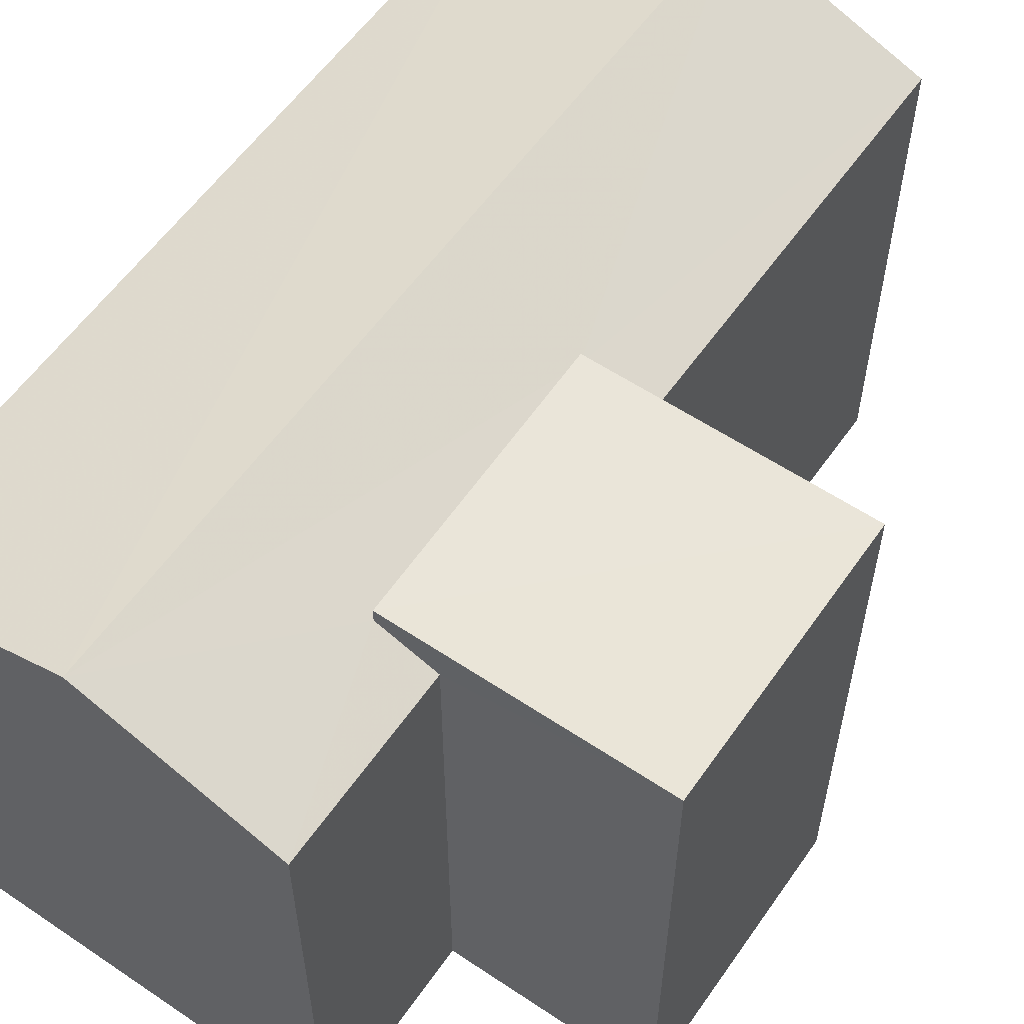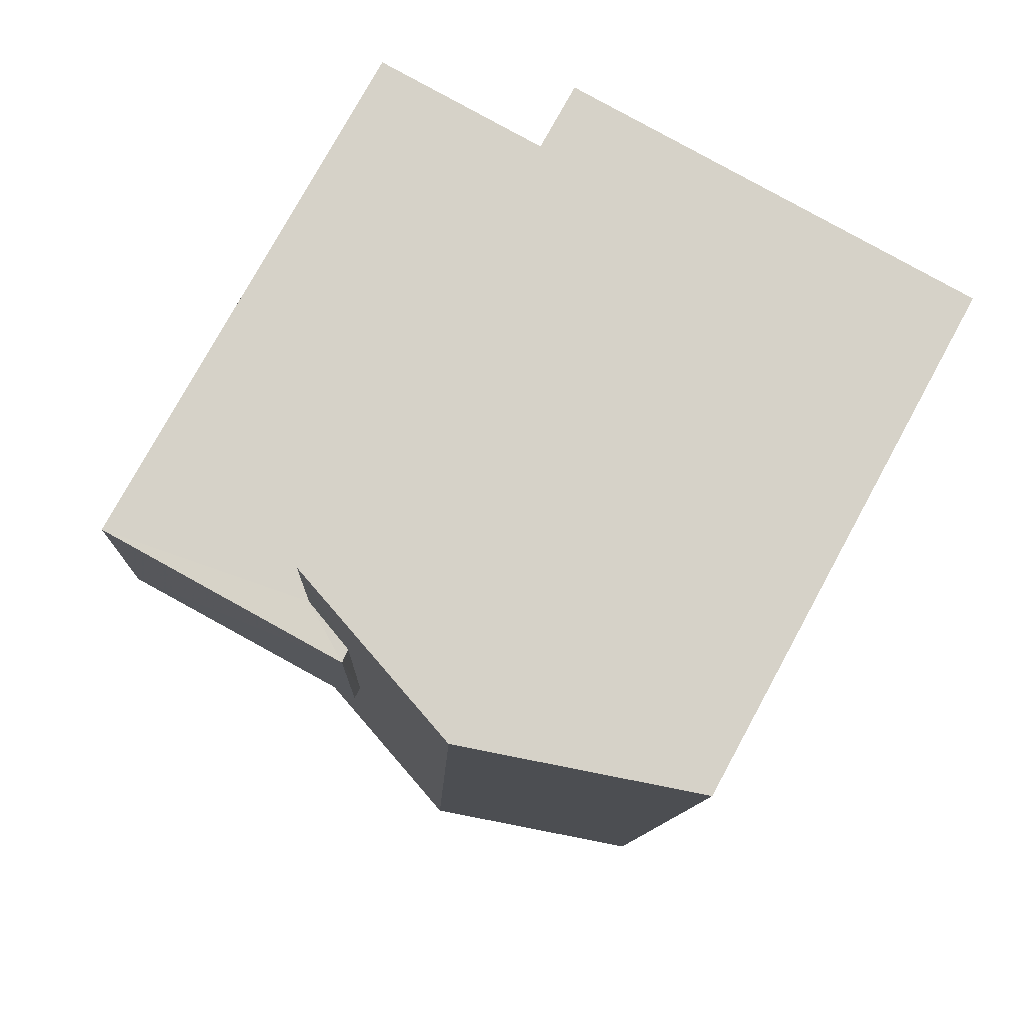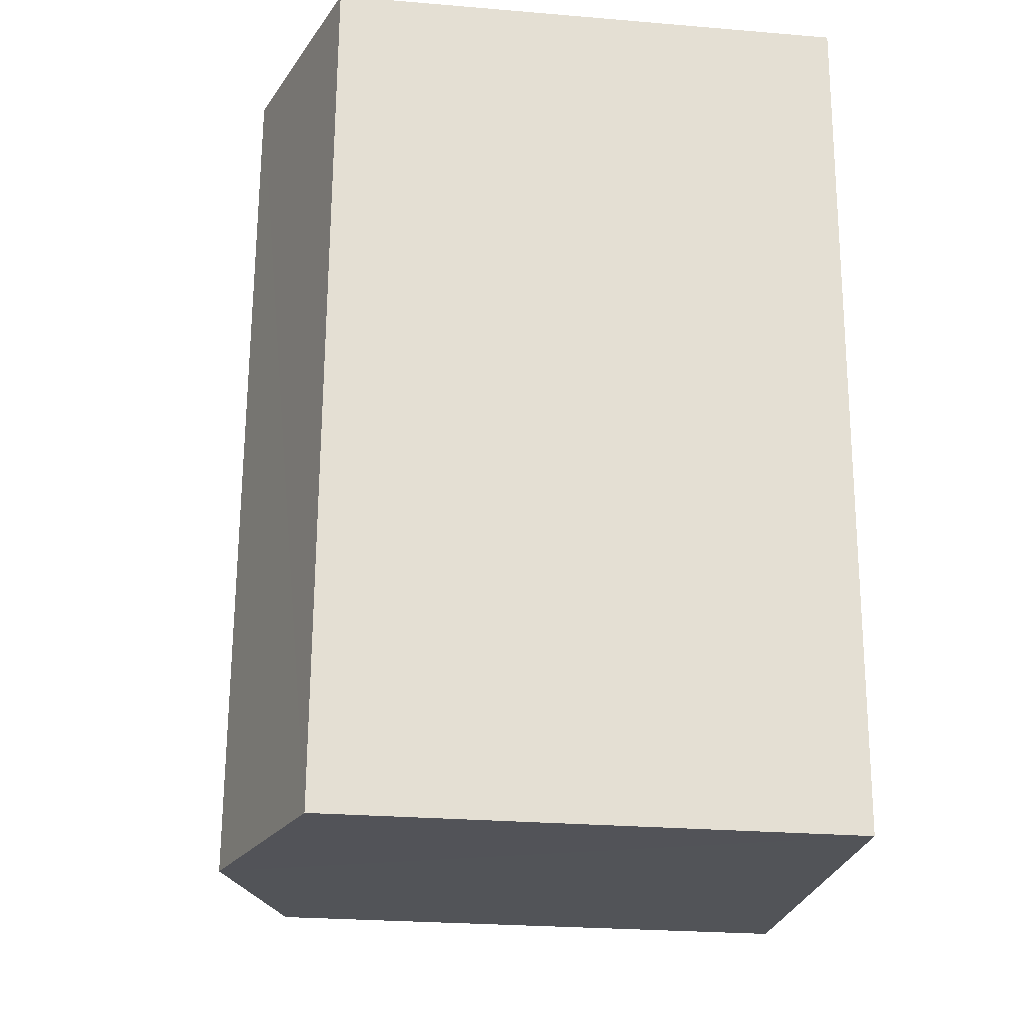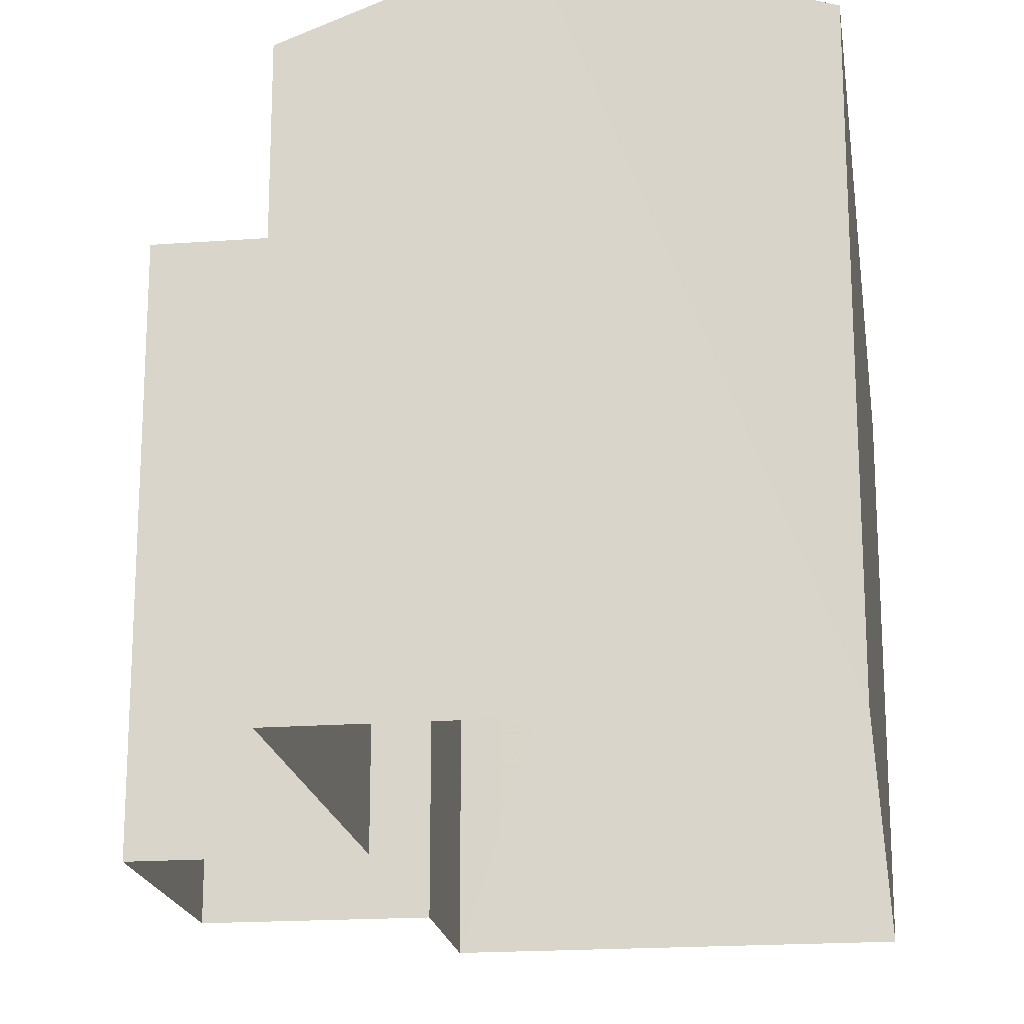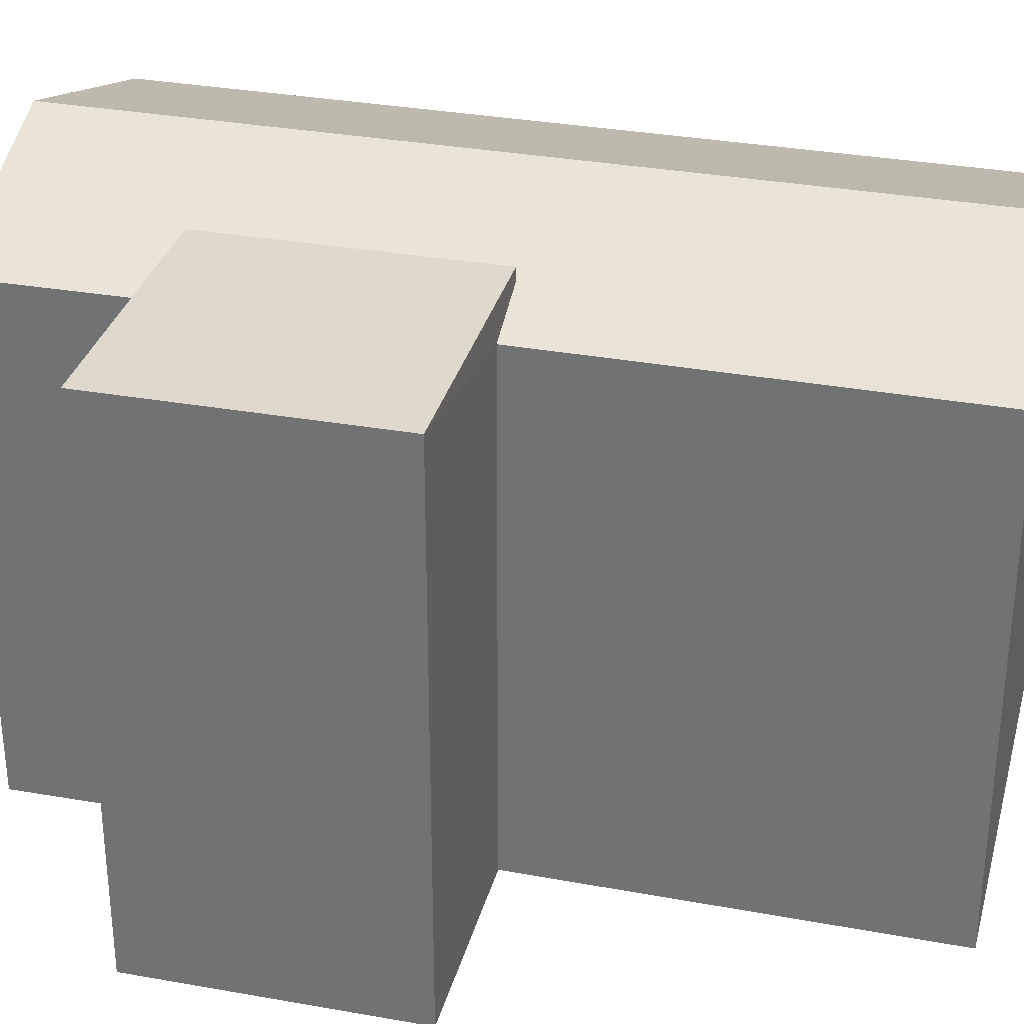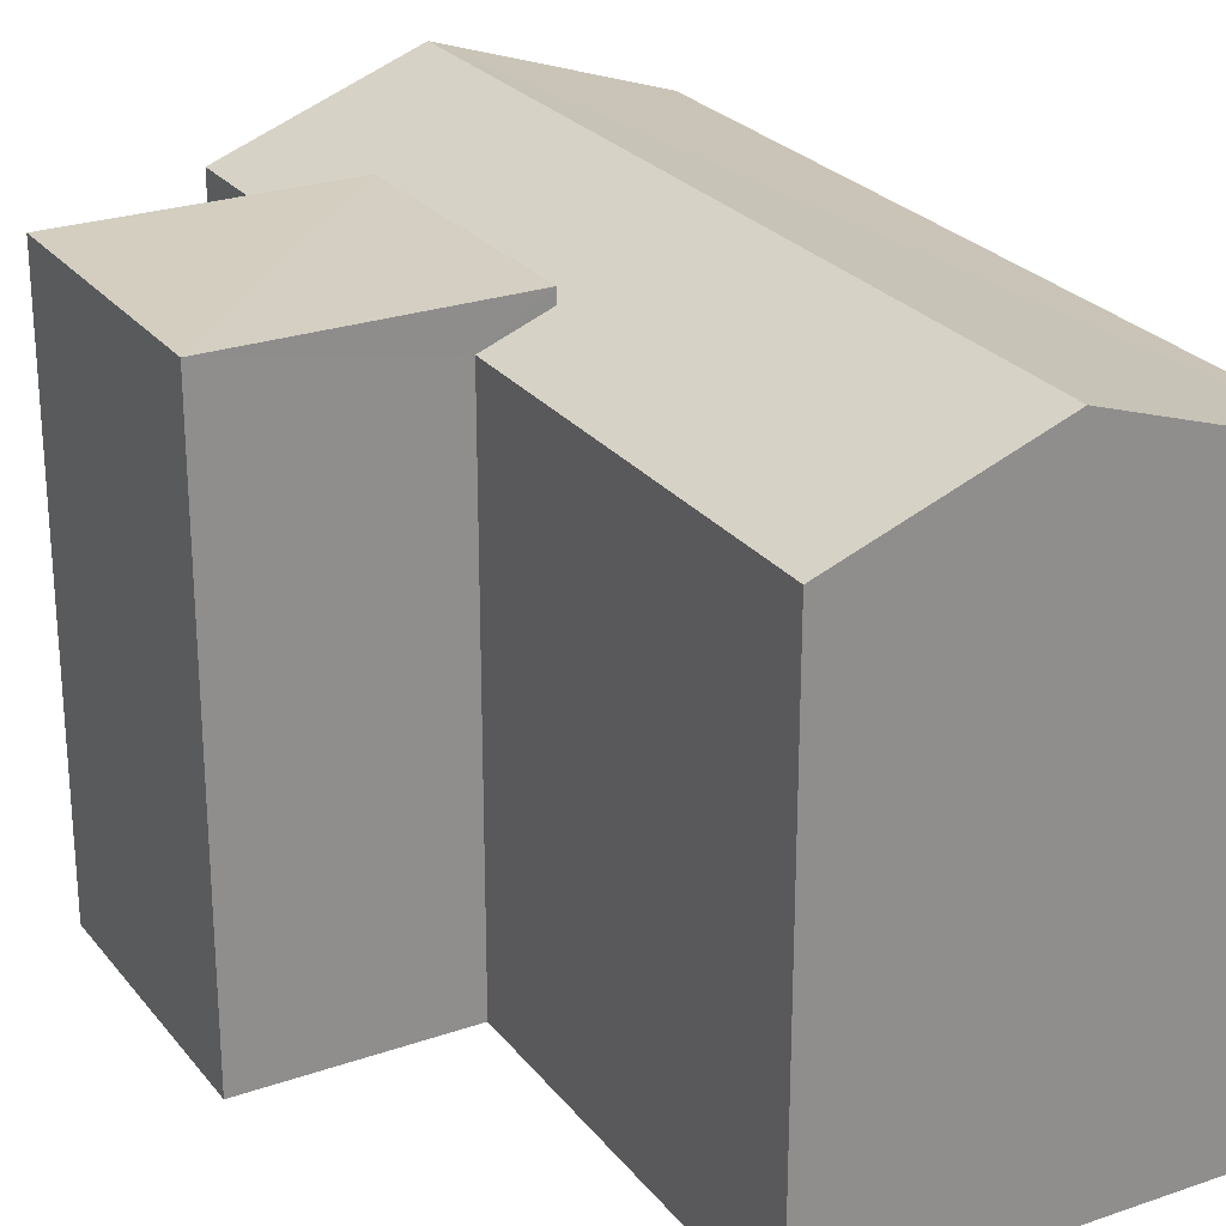
<metadata>
{"format":"obj","ext":"obj","renderer":"f3d","projection":"perspective","resolution":1024,"background":"white","views":[{"elev":58.6,"azim":-147.7,"up":"+Z"},{"elev":77.2,"azim":28.7,"up":"+Y"},{"elev":-25.7,"azim":82.3,"up":"+Y"},{"elev":-18.9,"azim":5.6,"up":"+Z"},{"elev":31.8,"azim":-78.1,"up":"+Z"},{"elev":25.4,"azim":-31.6,"up":"+Z"}]}
</metadata>
<code>
v -3.724e+05 -1.046e+05 27.95
v -3.724e+05 -1.046e+05 27.95
v -3.724e+05 -1.046e+05 27.95
v -3.724e+05 -1.046e+05 27.95
v -3.724e+05 -1.046e+05 27.95
v -3.724e+05 -1.046e+05 27.95
v -3.724e+05 -1.046e+05 27.95
v -3.724e+05 -1.046e+05 27.95
v -3.724e+05 -1.046e+05 38.58
v -3.724e+05 -1.046e+05 40.06
v -3.724e+05 -1.046e+05 39.06
v -3.724e+05 -1.046e+05 38.58
v -3.724e+05 -1.046e+05 40.06
v -3.724e+05 -1.046e+05 39.04
v -3.724e+05 -1.046e+05 38.58
v -3.724e+05 -1.046e+05 38.58
v -3.724e+05 -1.046e+05 38.58
v -3.724e+05 -1.046e+05 38.58
v -3.724e+05 -1.046e+05 39.34
v -3.724e+05 -1.046e+05 39.34
v -3.724e+05 -1.046e+05 39.34
v -3.724e+05 -1.046e+05 39.34
f 1 2 3
f 3 2 4
f 5 4 6
f 2 7 8
f 6 2 8
f 4 2 6
f 9 10 11
f 9 11 12
f 10 13 11
f 14 13 15
f 14 15 16
f 11 13 14
f 17 18 13
f 10 17 13
f 19 20 21
f 19 22 20
f 6 8 16
f 8 21 16
f 16 20 14
f 16 21 20
f 7 12 19
f 19 12 22
f 7 2 12
f 22 12 11
f 6 15 5
f 6 16 15
f 9 1 10
f 1 3 10
f 3 17 10
f 2 1 9
f 12 2 9
f 21 8 7
f 19 21 7
f 17 3 4
f 18 17 4
f 11 20 22
f 11 14 20
f 18 4 13
f 4 5 13
f 5 15 13

</code>
